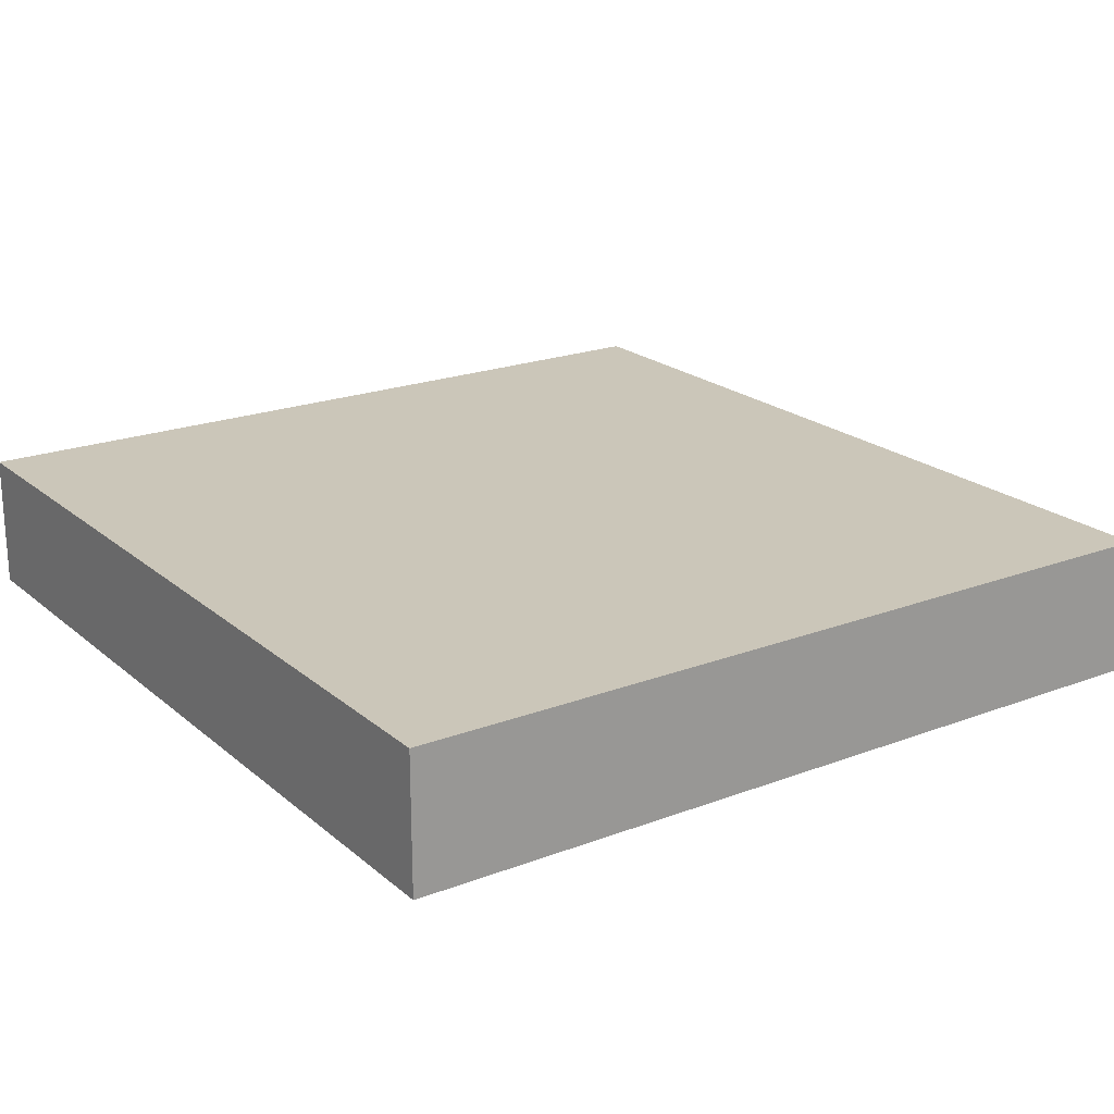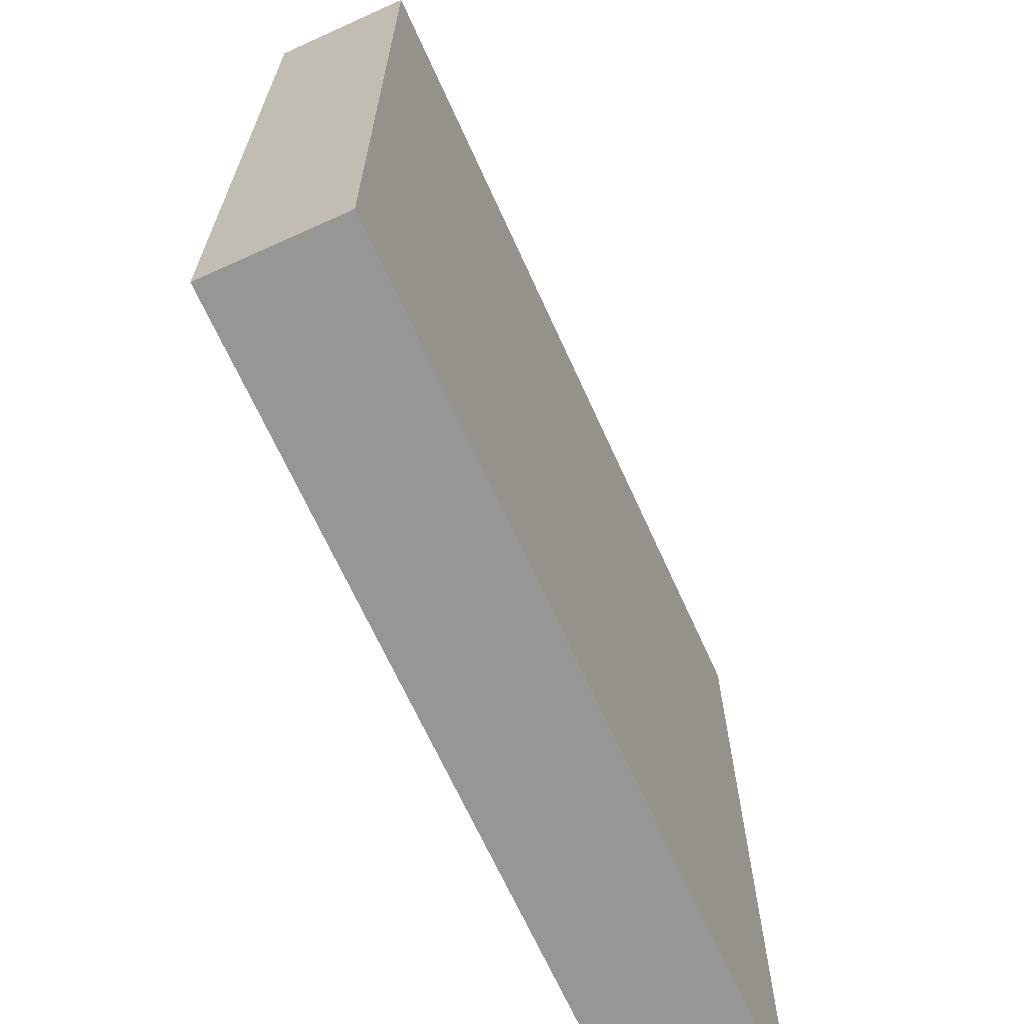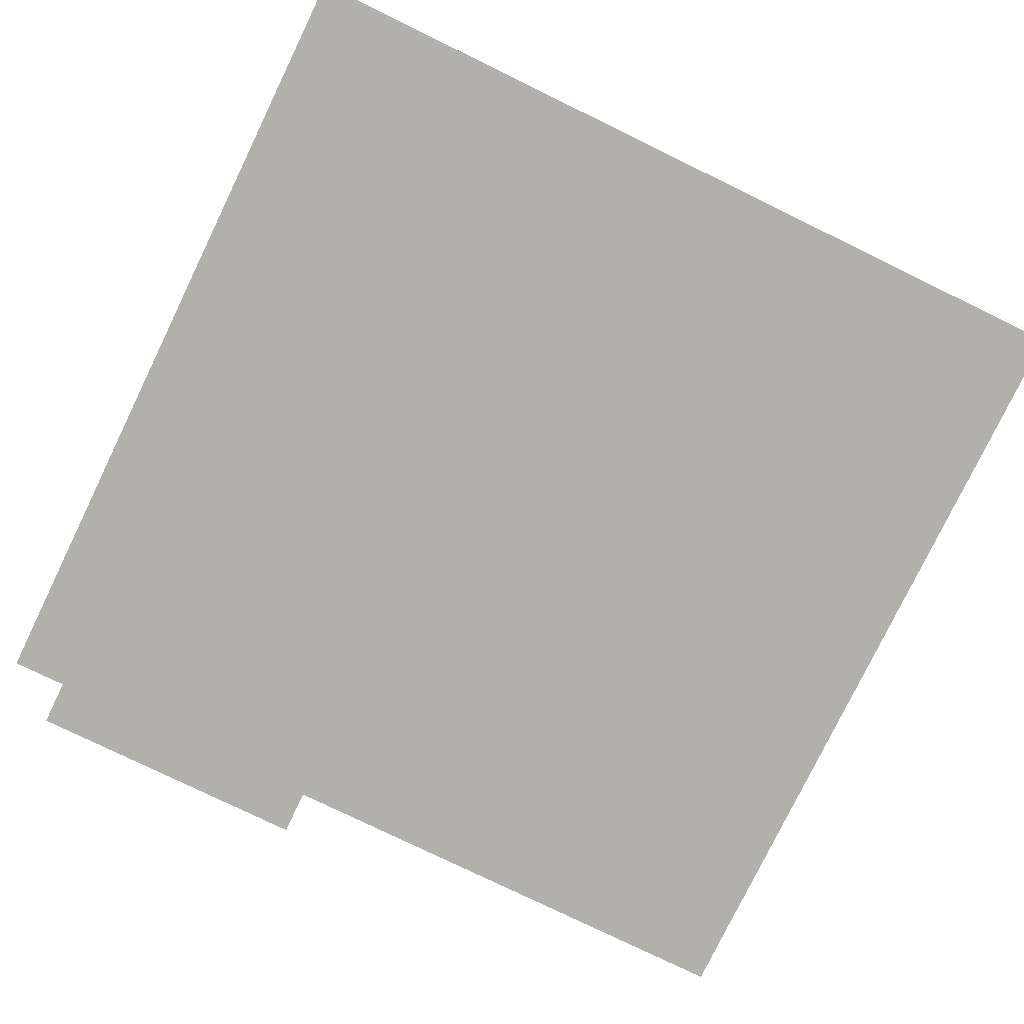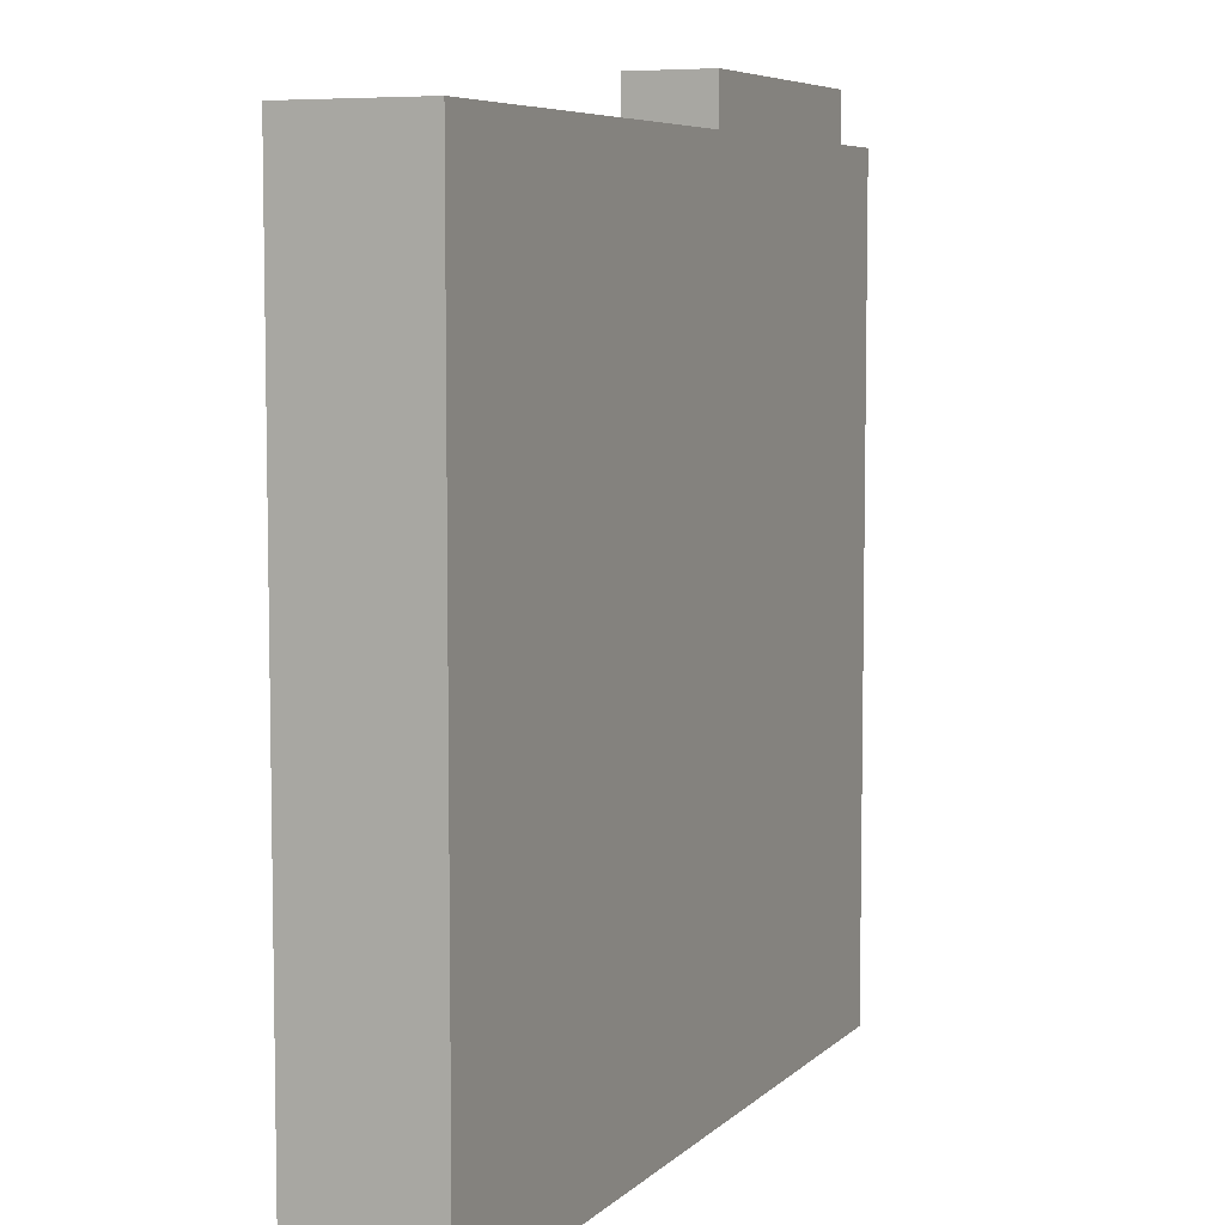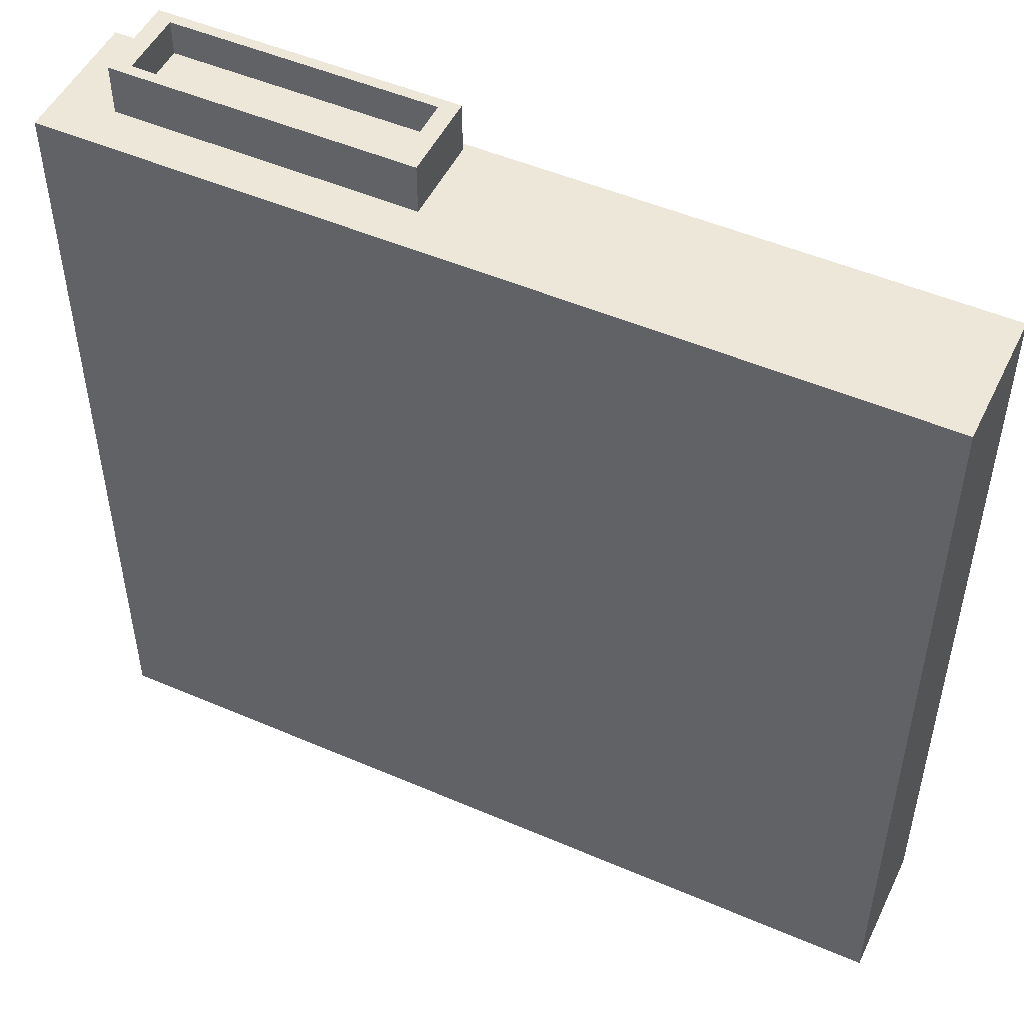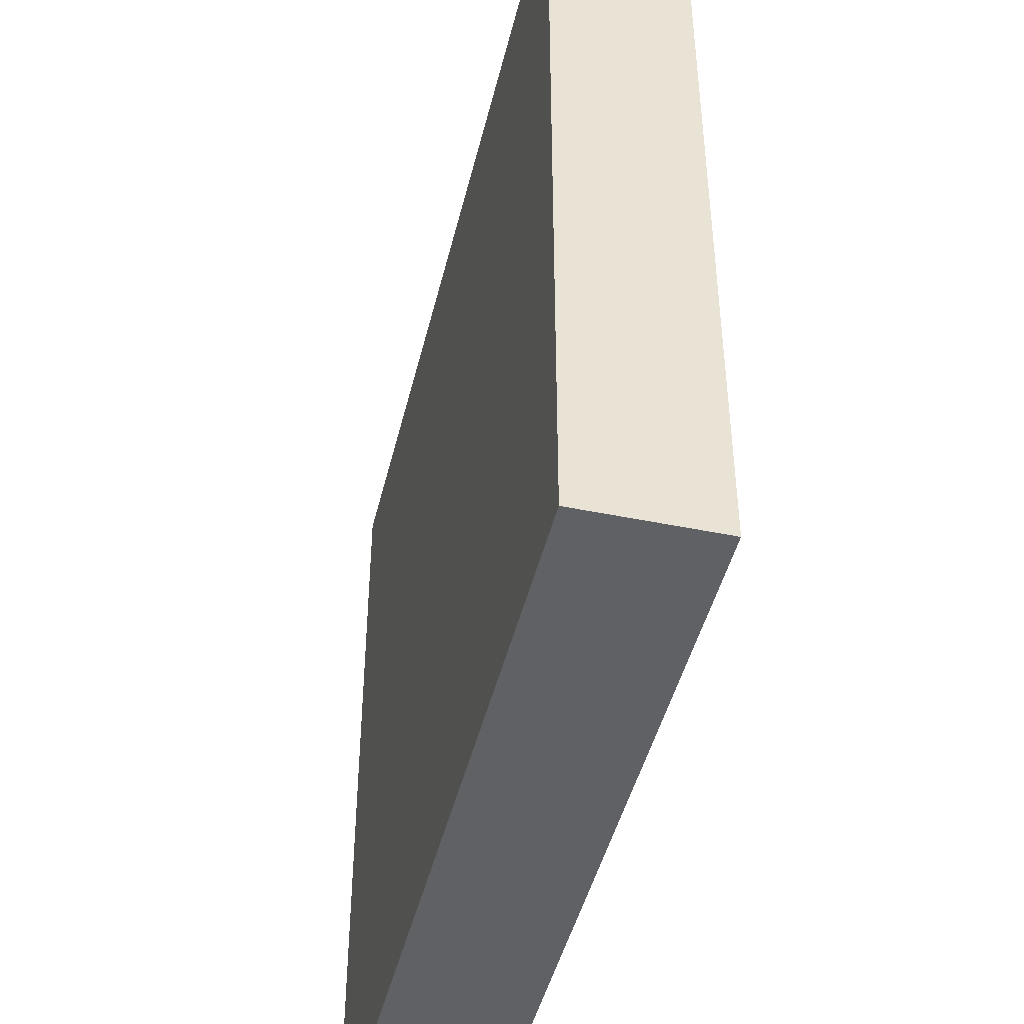
<metadata>
{"format":"obj","ext":"obj","renderer":"f3d","projection":"perspective","resolution":1024,"background":"white","views":[{"elev":20.9,"azim":55.6,"up":"+Z"},{"elev":-67.7,"azim":114.4,"up":"+Y"},{"elev":-78.5,"azim":-25.9,"up":"+Z"},{"elev":6.5,"azim":113.5,"up":"+Y"},{"elev":50.2,"azim":25.3,"up":"+Y"},{"elev":-45.5,"azim":76.6,"up":"+Y"}]}
</metadata>
<code>
o SSD_Cube.001
v 2.416 2.774 -1.42
v 2.445 2.921 -1.437
v 2.416 2.774 -1.564
v 2.445 2.921 -1.547
v 2.917 2.774 -1.42
v 2.887 2.921 -1.437
v 2.917 2.774 -1.564
v 2.887 2.921 -1.547
v 2.416 2.921 -1.42
v 2.416 2.921 -1.564
v 2.917 2.921 -1.564
v 2.917 2.921 -1.42
v 2.445 2.863 -1.437
v 2.445 2.863 -1.547
v 2.887 2.863 -1.547
v 2.887 2.863 -1.437
v 2.322 2.838 -1.577
v 2.322 2.838 -1.348
v 3.766 2.838 -1.577
v 3.766 2.838 -1.348
v 2.322 1.46 -1.577
v 2.322 1.46 -1.348
v 3.766 1.46 -1.577
v 3.766 1.46 -1.348
f 17 18 20 19
f 19 20 24 23
f 23 24 22 21
f 21 22 18 17
f 19 23 21 17
f 24 20 18 22
f 1 9 10 3
f 3 10 11 7
f 7 11 12 5
f 5 12 9 1
f 3 7 5 1
f 2 6 16 13
f 2 4 10 9
f 4 8 11 10
f 8 6 12 11
f 6 2 9 12
f 15 14 13 16
f 8 4 14 15
f 6 8 15 16
f 4 2 13 14

</code>
